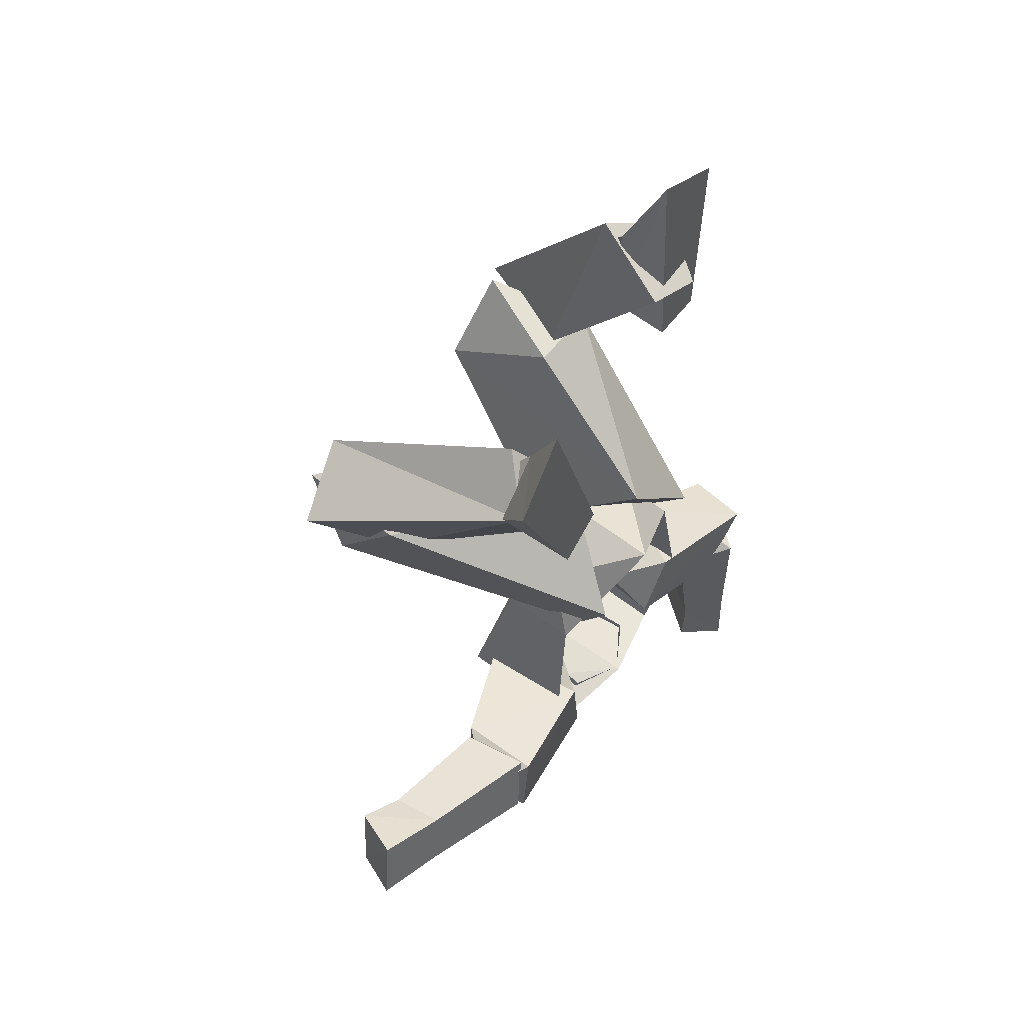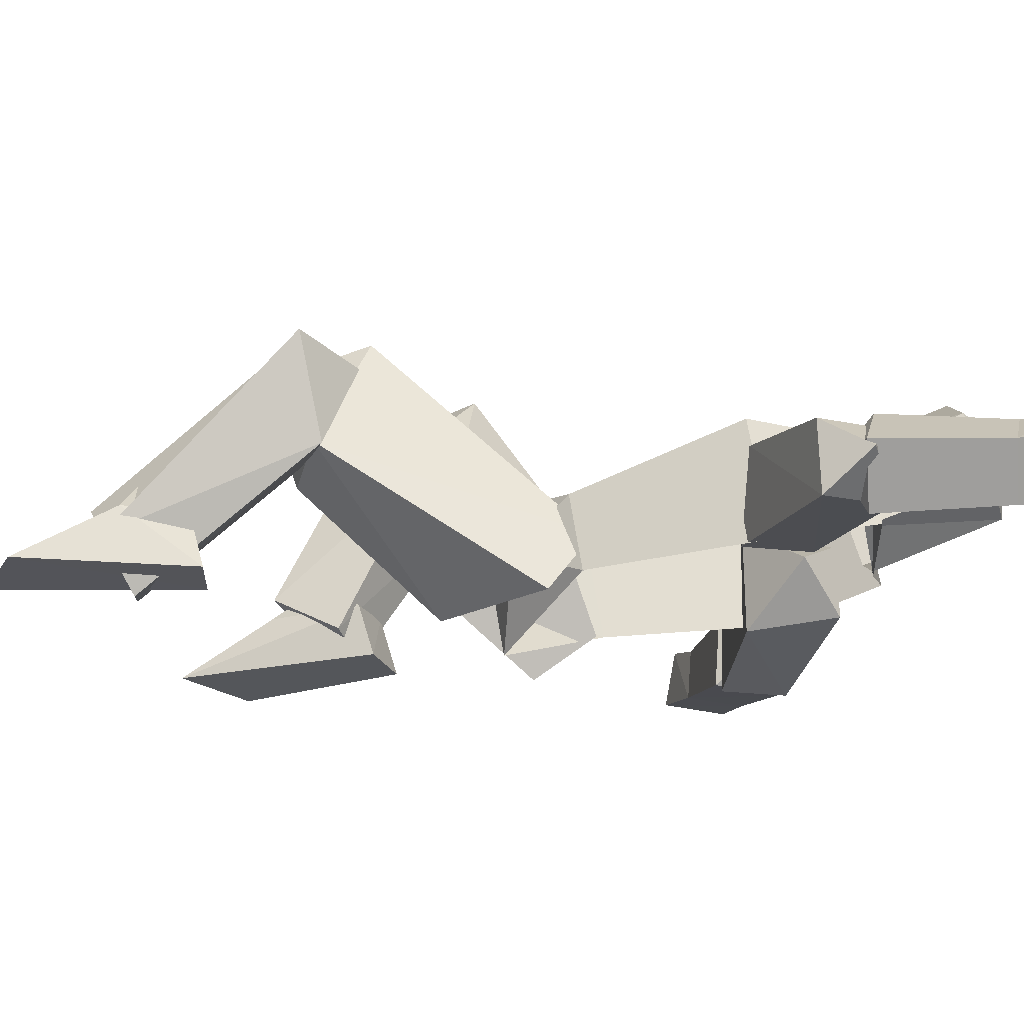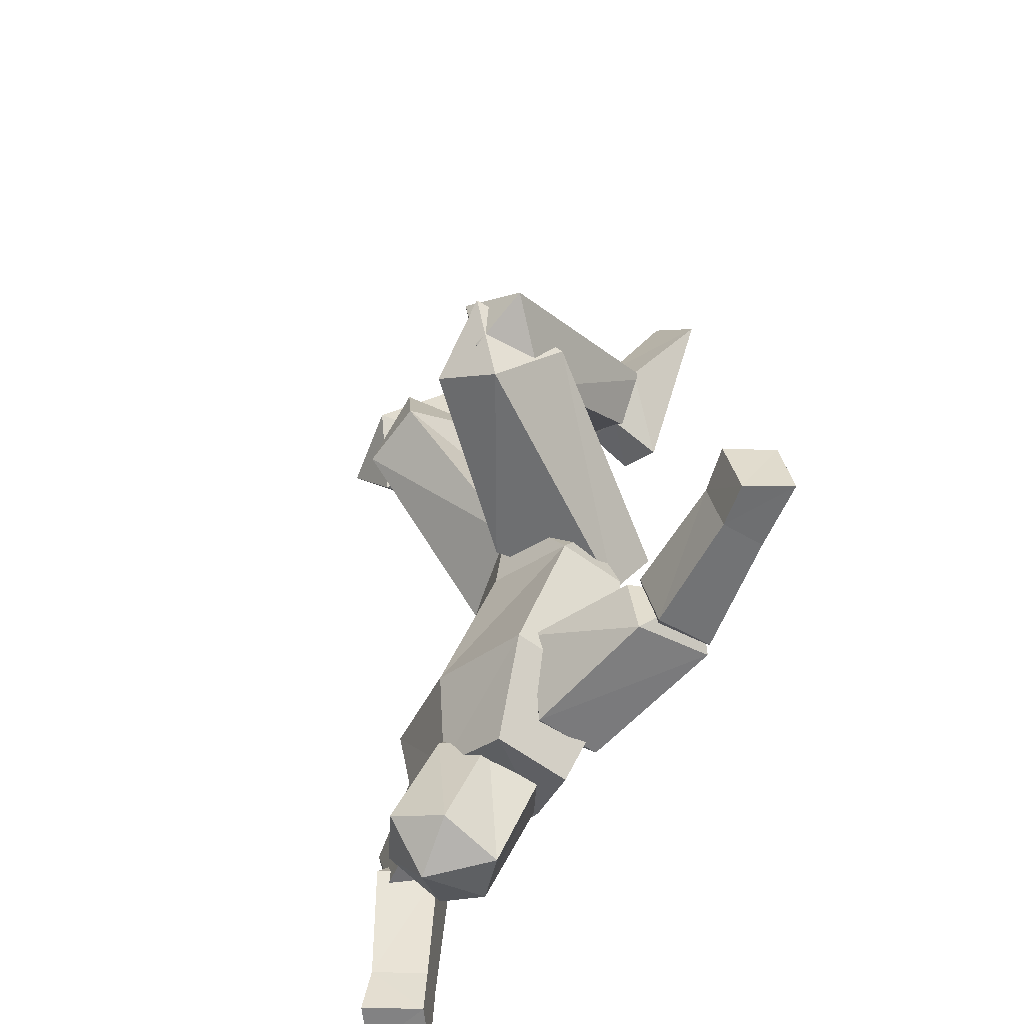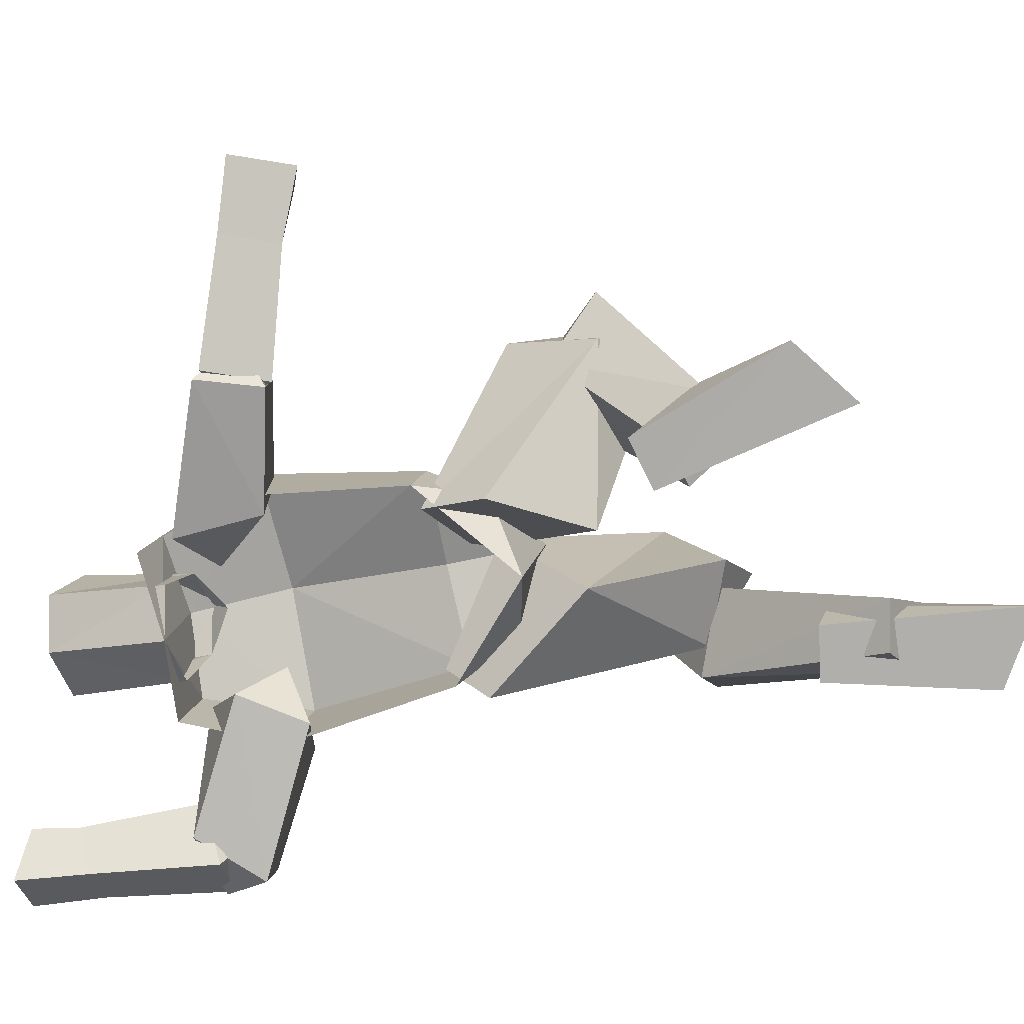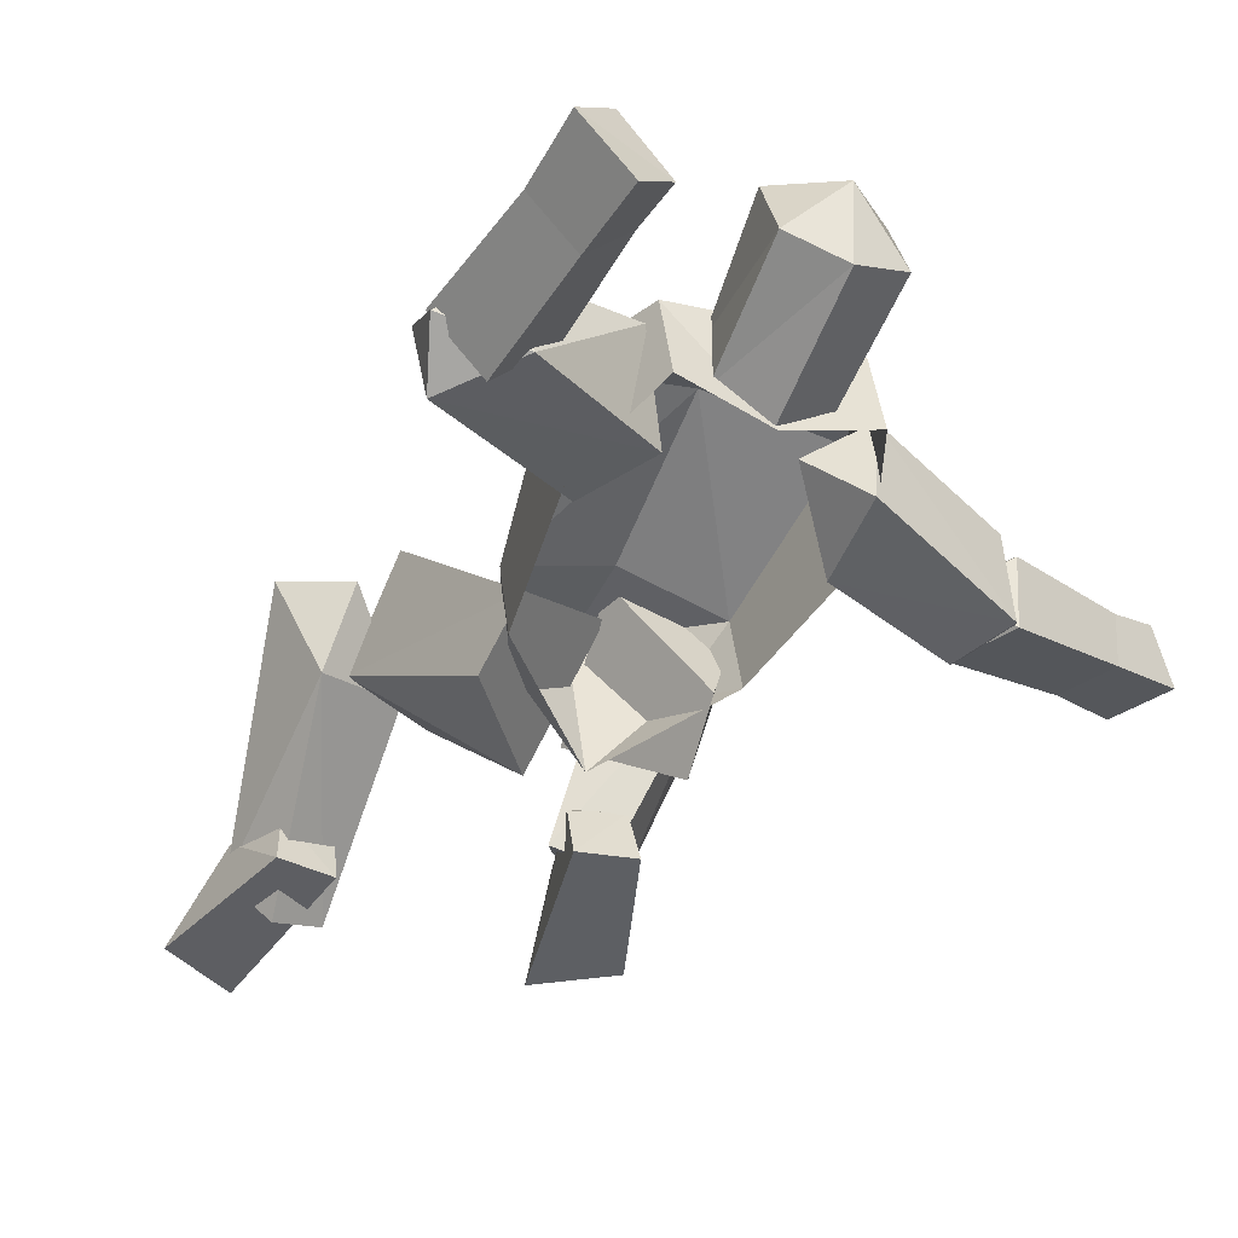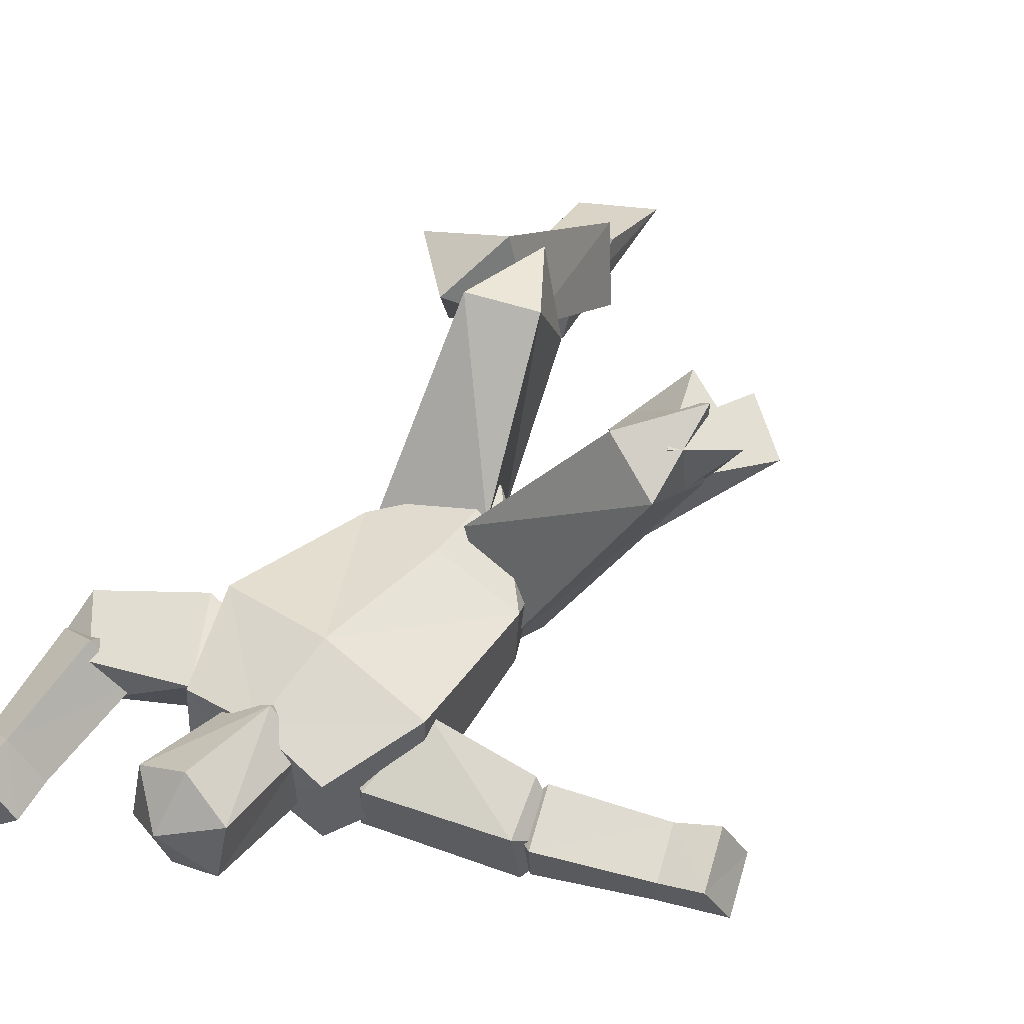
<metadata>
{"format":"obj","ext":"obj","renderer":"f3d","projection":"perspective","resolution":1024,"background":"white","views":[{"elev":50.5,"azim":-56.1,"up":"+Z"},{"elev":-24.5,"azim":87.3,"up":"+Y"},{"elev":-49.3,"azim":-126.3,"up":"+Z"},{"elev":-77.3,"azim":-88.0,"up":"+Y"},{"elev":-39.9,"azim":145.8,"up":"+Y"},{"elev":59.3,"azim":-151.8,"up":"+Y"}]}
</metadata>
<code>
v -0.2775 0.5676 0.3068
v -0.05664 0.4142 -0.000374
v -0.388 0.659 0.06311
v -0.2095 0.1339 0.02006
v -0.1157 0.2733 0.2108
v -0.2723 0.7154 0.1266
v -0.3969 0.7124 0.2593
v -0.4151 0.5104 0.2284
v -0.1786 0.2076 -0.09027
v -0.09643 0.4339 -0.5675
v 0.05532 0.453 -0.5291
v -0.1968 0.4614 -0.3906
v 0.02414 0.4892 -0.3448
v -0.2136 0.3586 -0.08456
v -0.2032 0.2452 -0.4257
v -0.2176 0.2216 -0.1068
v -0.1869 0.2718 0.02567
v 0.2425 0.4356 -0.3112
v 0.1397 0.3378 -0.02071
v 0.1357 0.2008 -0.04298
v 0.06661 0.2569 0.07147
v -0.07366 0.1273 0.07882
v -0.06597 0.3895 0.1214
v -0.03324 0.3984 -0.05679
v 0.2362 0.2194 -0.3463
v 0.2033 0.2654 -0.537
v 0.0461 0.238 -0.548
v 0.2077 0.4161 -0.5125
v -0.1009 0.2832 -0.592
v 0.04937 0.2451 -0.547
v 0.136 0.2902 -0.5204
v 0.1796 0.3684 -0.7376
v 0.1213 0.4062 -0.4886
v 0.1757 0.4887 -0.6952
v 0.046 0.472 -0.4919
v 0.08719 0.3305 -0.7685
v -0.03895 0.2945 -0.5486
v -0.008325 0.373 -0.7679
v -0.02952 0.4099 -0.5129
v -0.01224 0.4933 -0.7255
v 0.0934 0.4672 -0.7863
v 0.03894 0.4182 -0.4563
v 0.08014 0.5509 -0.6916
v -0.3857 0.3484 -0.3449
v -0.1752 0.2207 -0.3595
v -0.4187 0.1906 -0.4644
v -0.1348 0.2349 -0.5216
v -0.1433 0.3754 -0.5224
v -0.4013 0.1907 -0.3415
v -0.4746 0.2503 -0.387
v -0.1875 0.4221 -0.3606
v -0.06245 0.3192 -0.4511
v -0.4027 0.3405 -0.4677
v -0.4341 0.319 -0.4628
v -0.655 0.2547 -0.4145
v -0.4328 0.1965 -0.4528
v -0.6328 0.2625 -0.3072
v -0.7377 0.372 -0.4108
v -0.7846 0.2845 -0.3954
v -0.7135 0.3859 -0.2927
v -0.7605 0.2933 -0.277
v -0.6338 0.36 -0.315
v -0.656 0.3469 -0.422
v -0.4073 0.205 -0.3317
v -0.3633 0.2648 -0.4074
v -0.4086 0.3353 -0.3424
v 0.4774 0.1876 -0.3884
v 0.3989 0.2092 -0.5153
v 0.42 0.3317 -0.5157
v 0.5238 0.253 -0.4674
v 0.5016 0.3091 -0.3816
v 0.1999 0.2206 -0.3007
v 0.2914 0.3608 -0.3073
v 0.1249 0.3195 -0.3443
v 0.2157 0.3834 -0.4928
v 0.147 0.2364 -0.4302
v 0.4604 0.3347 -0.7124
v 0.3885 0.2519 -0.7221
v 0.4524 0.1891 -0.6989
v 0.5279 0.2684 -0.6879
v 0.523 0.2648 -0.454
v 0.4327 0.3535 -0.4867
v 0.4612 0.1919 -0.833
v 0.5443 0.2793 -0.8213
v 0.3895 0.2577 -0.8081
v 0.469 0.3486 -0.7976
v 0.4377 0.1756 -0.4669
v 0.3528 0.2589 -0.4977
v 0.4227 0.2713 -0.4203
v -0.3377 0.6994 0.3168
v -0.361 0.2397 0.4035
v -0.4789 0.6655 0.231
v -0.3717 0.5326 0.1384
v -0.2295 0.5621 0.2185
v -0.3699 0.6929 0.1521
v -0.2797 0.1926 0.333
v -0.2863 0.3105 0.4898
v -0.1982 0.2226 0.3689
v -0.2085 0.2707 0.3335
v -0.2034 0.1761 0.3057
v -0.294 0.2776 0.2951
v -0.2965 0.1743 0.2636
v -0.3669 0.2776 0.3873
v -0.4526 0.1746 0.539
v -0.2816 0.2713 0.4909
v -0.2933 0.3538 0.3887
v -0.3417 0.1766 0.6547
v 0.1249 0.2712 -0.06184
v -0.0804 0.3846 0.04095
v -0.02613 0.6241 0.3461
v -0.03798 0.1744 0.1889
v 0.1438 0.4256 0.4124
v 0.04954 0.5819 0.5061
v 0.1146 0.6266 0.3187
v 0.1471 0.1613 0.01552
v -0.02111 0.4127 0.4439
v 0.2655 0.5744 0.437
v 0.1479 0.2435 0.7556
v 0.1063 0.6151 0.4739
v 0.1756 0.5474 0.3368
v 0.1941 0.3986 0.3952
v 0.08922 0.1582 0.7003
v 0.04966 0.3289 0.7882
v -0.000438 0.1855 0.705
v 0.03551 0.433 0.429
v 0.132 0.2928 0.6128
v 0.159 0.2927 0.7271
v 0.1727 0.1897 0.9006
v 0.03818 0.2863 0.7849
v 0.04543 0.1913 0.5841
v 0.09193 0.369 0.6974
v 0.1475 0.1895 0.5853
v 0.02354 0.1916 0.9587
v 0.03841 0.2858 0.6116
f 1 5 6
f 5 2 6
f 6 2 3
f 2 9 3
f 3 9 8
f 9 4 8
f 8 4 5
f 6 3 7
f 3 8 7
f 7 8 1
f 2 5 9
f 5 4 9
f 8 5 1
f 7 1 6
f 27 10 11
f 10 12 11
f 11 12 13
f 12 14 13
f 13 14 24
f 14 23 24
f 10 15 12
f 15 16 12
f 12 16 14
f 16 17 14
f 14 17 23
f 17 22 23
f 11 13 18
f 13 19 18
f 18 19 20
f 19 21 20
f 20 21 22
f 21 23 22
f 13 24 19
f 24 23 19
f 19 23 21
f 26 28 25
f 28 18 25
f 25 18 20
f 26 27 28
f 27 11 28
f 28 11 18
f 10 27 29
f 15 10 29
f 17 16 22
f 30 36 31
f 36 32 31
f 31 32 33
f 32 34 33
f 33 34 35
f 34 43 35
f 36 37 38
f 37 39 38
f 38 39 40
f 39 35 40
f 40 35 43
f 32 41 34
f 41 43 34
f 37 36 30
f 40 41 38
f 41 36 38
f 39 42 35
f 43 41 40
f 35 42 33
f 36 41 32
f 44 49 45
f 49 46 45
f 45 46 47
f 46 48 47
f 46 49 50
f 49 44 50
f 50 44 53
f 48 51 52
f 51 45 52
f 52 45 47
f 51 48 53
f 48 46 53
f 44 45 51
f 44 51 53
f 50 53 46
f 52 47 48
f 63 54 55
f 54 56 55
f 55 56 57
f 56 64 57
f 57 64 62
f 64 66 62
f 58 63 59
f 63 55 59
f 59 55 61
f 55 57 61
f 61 57 60
f 57 62 60
f 59 61 58
f 61 60 58
f 58 60 62
f 66 54 62
f 54 63 62
f 58 62 63
f 65 64 56
f 65 56 54
f 65 54 66
f 65 66 64
f 73 72 67
f 72 76 67
f 67 76 68
f 76 75 68
f 68 75 69
f 67 71 73
f 71 69 73
f 73 69 75
f 68 69 70
f 69 71 70
f 70 71 67
f 72 73 74
f 73 75 74
f 74 75 76
f 67 68 70
f 76 72 74
f 77 78 88
f 78 79 88
f 88 79 87
f 79 80 87
f 87 80 81
f 80 77 81
f 81 77 82
f 78 83 79
f 83 84 79
f 79 84 80
f 84 86 80
f 80 86 77
f 78 77 85
f 77 86 85
f 85 86 84
f 85 84 83
f 88 82 77
f 83 78 85
f 87 81 89
f 88 87 89
f 82 88 89
f 81 82 89
f 98 94 97
f 94 90 97
f 97 90 91
f 90 92 91
f 91 92 93
f 94 93 95
f 93 92 95
f 95 92 90
f 98 96 93
f 96 91 93
f 97 91 98
f 91 96 98
f 98 93 94
f 95 90 94
f 99 100 101
f 100 102 101
f 101 102 103
f 102 104 103
f 103 104 105
f 104 107 105
f 105 107 99
f 107 100 99
f 99 101 106
f 101 103 106
f 106 103 105
f 107 104 100
f 104 102 100
f 106 105 99
f 111 115 112
f 115 108 112
f 112 108 114
f 108 109 114
f 114 109 110
f 109 111 110
f 110 111 116
f 116 112 113
f 112 114 113
f 113 114 110
f 109 108 111
f 108 115 111
f 116 111 112
f 110 116 113
f 121 117 118
f 117 119 118
f 118 119 123
f 119 125 123
f 123 125 124
f 119 117 120
f 117 121 120
f 120 121 125
f 124 121 122
f 121 118 122
f 123 124 118
f 124 122 118
f 121 124 125
f 125 119 120
f 130 126 132
f 126 127 132
f 132 127 128
f 127 129 128
f 128 129 133
f 129 134 133
f 133 134 130
f 129 127 131
f 127 126 131
f 131 126 134
f 132 128 130
f 128 133 130
f 126 130 134
f 134 129 131

</code>
